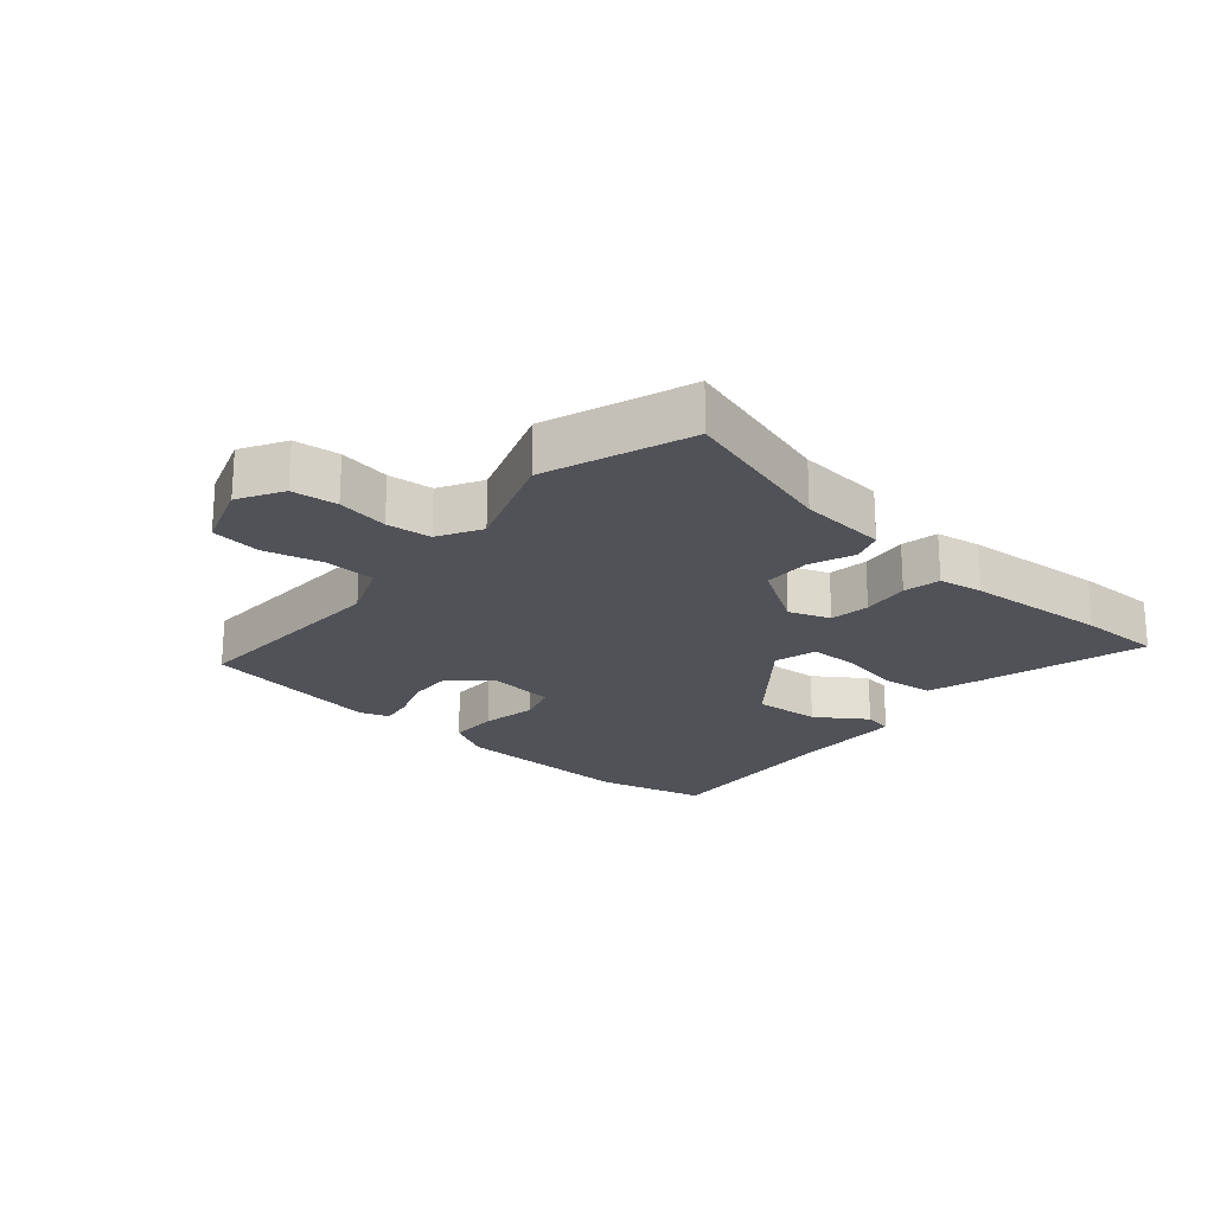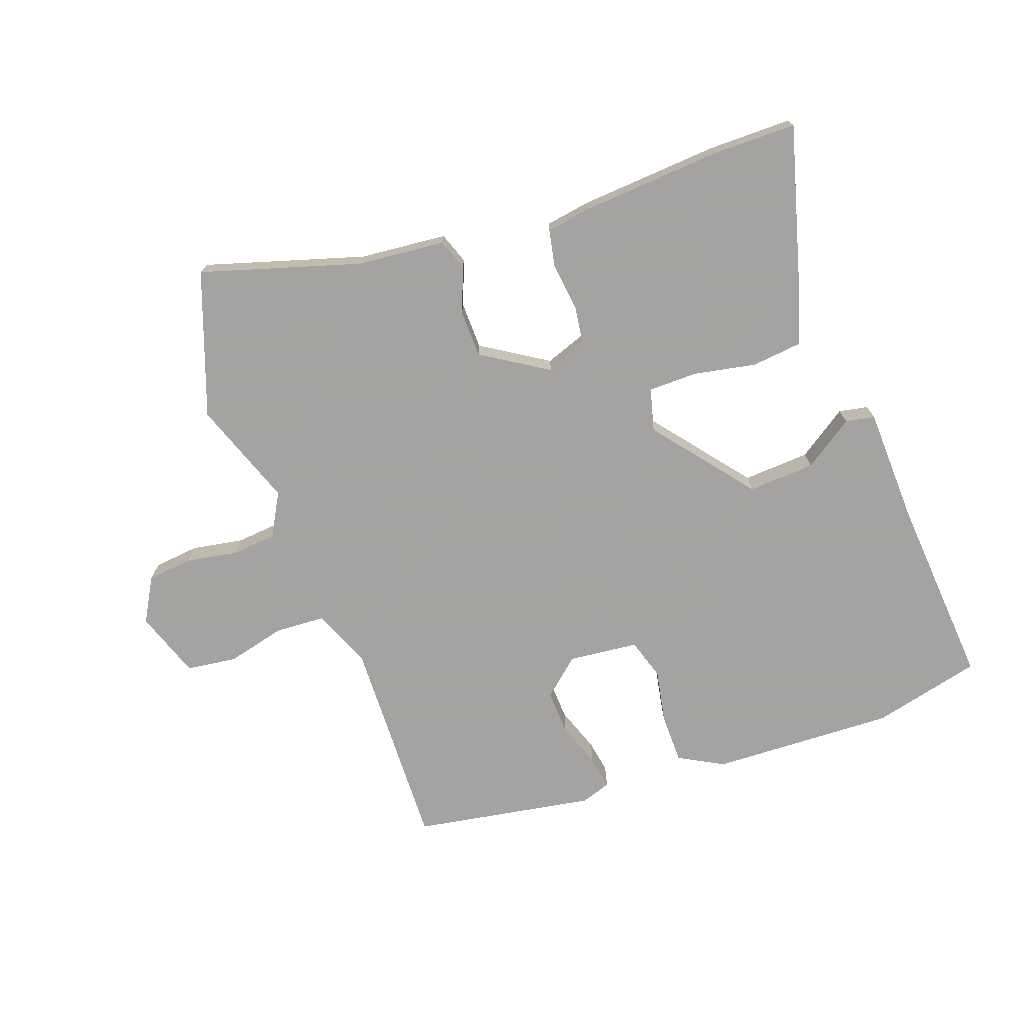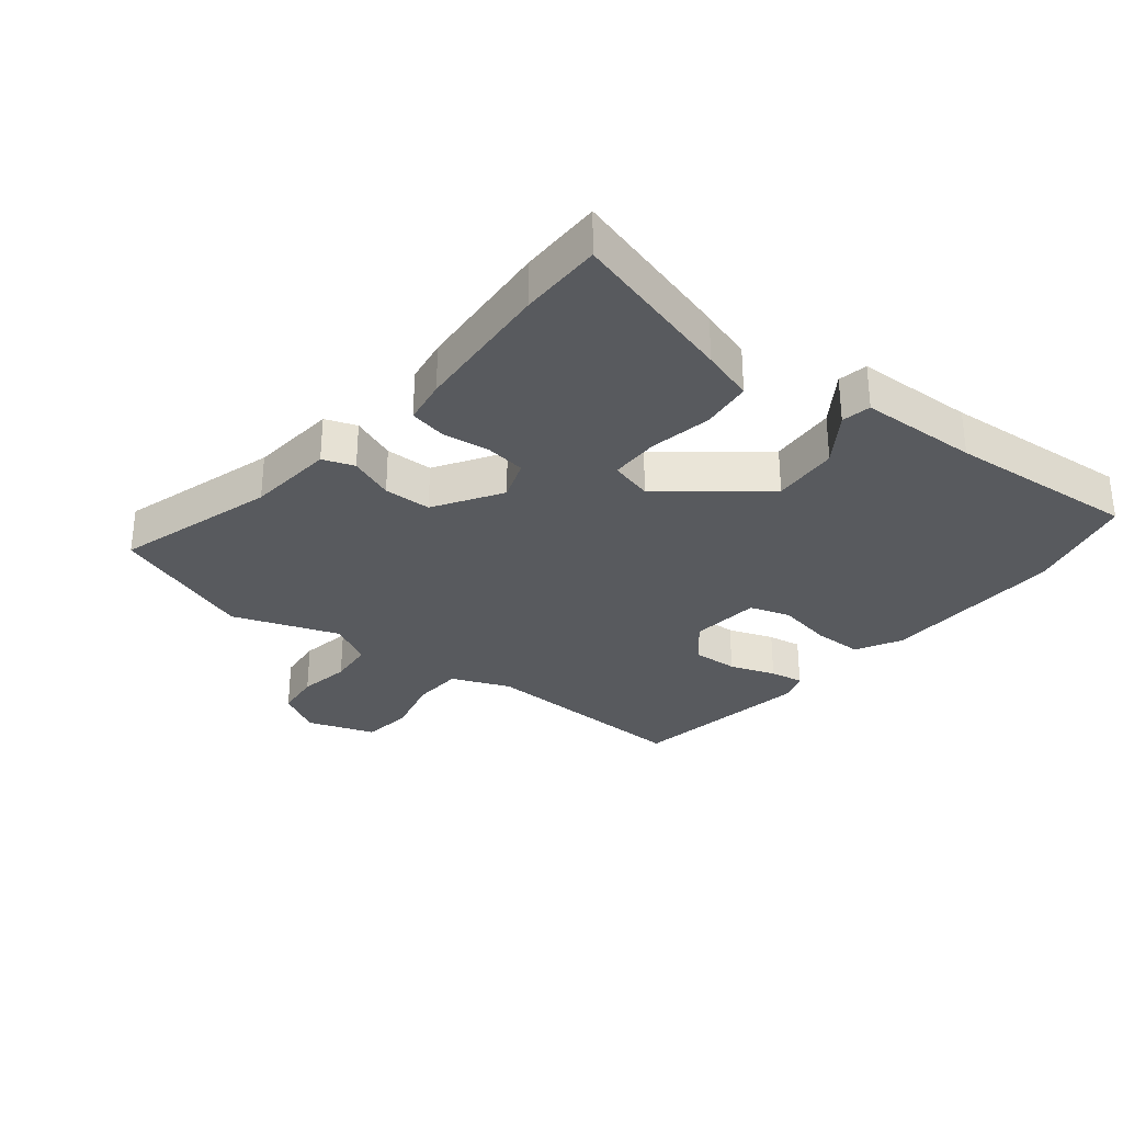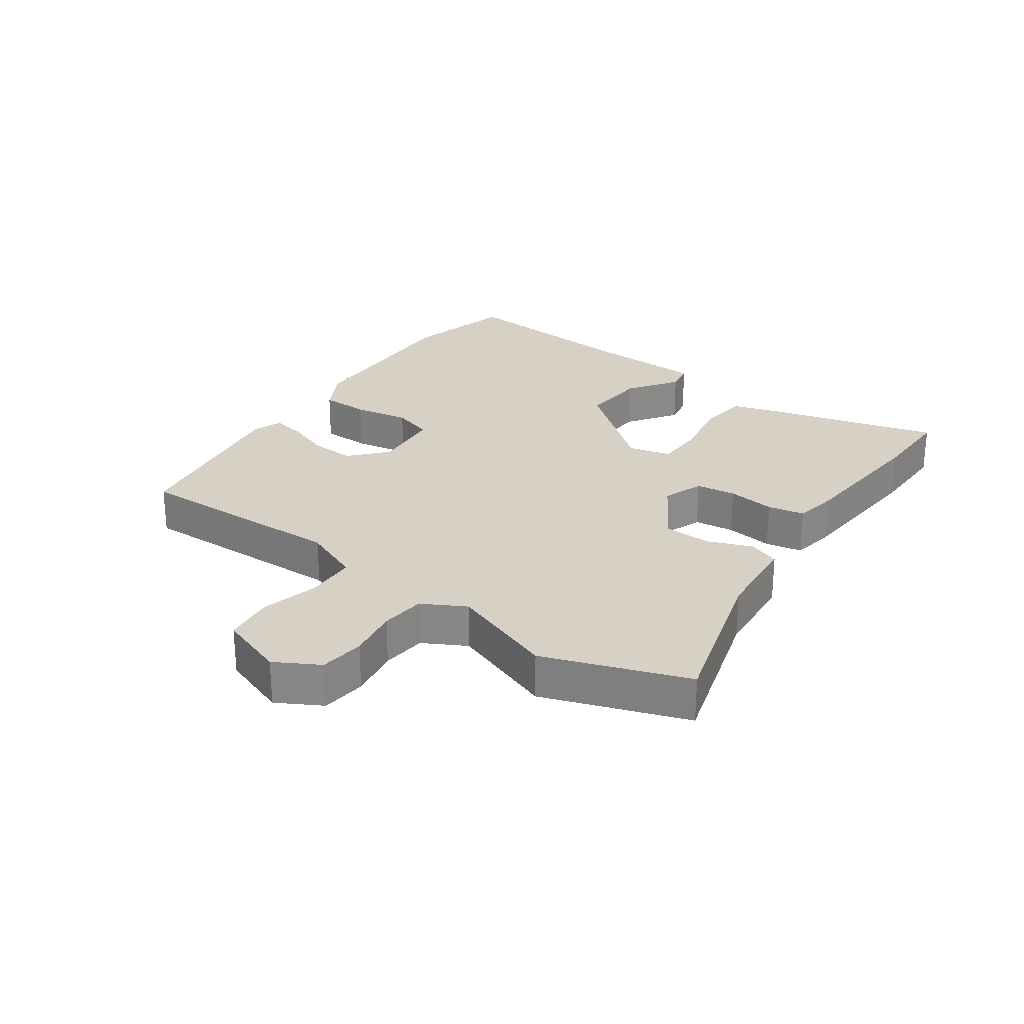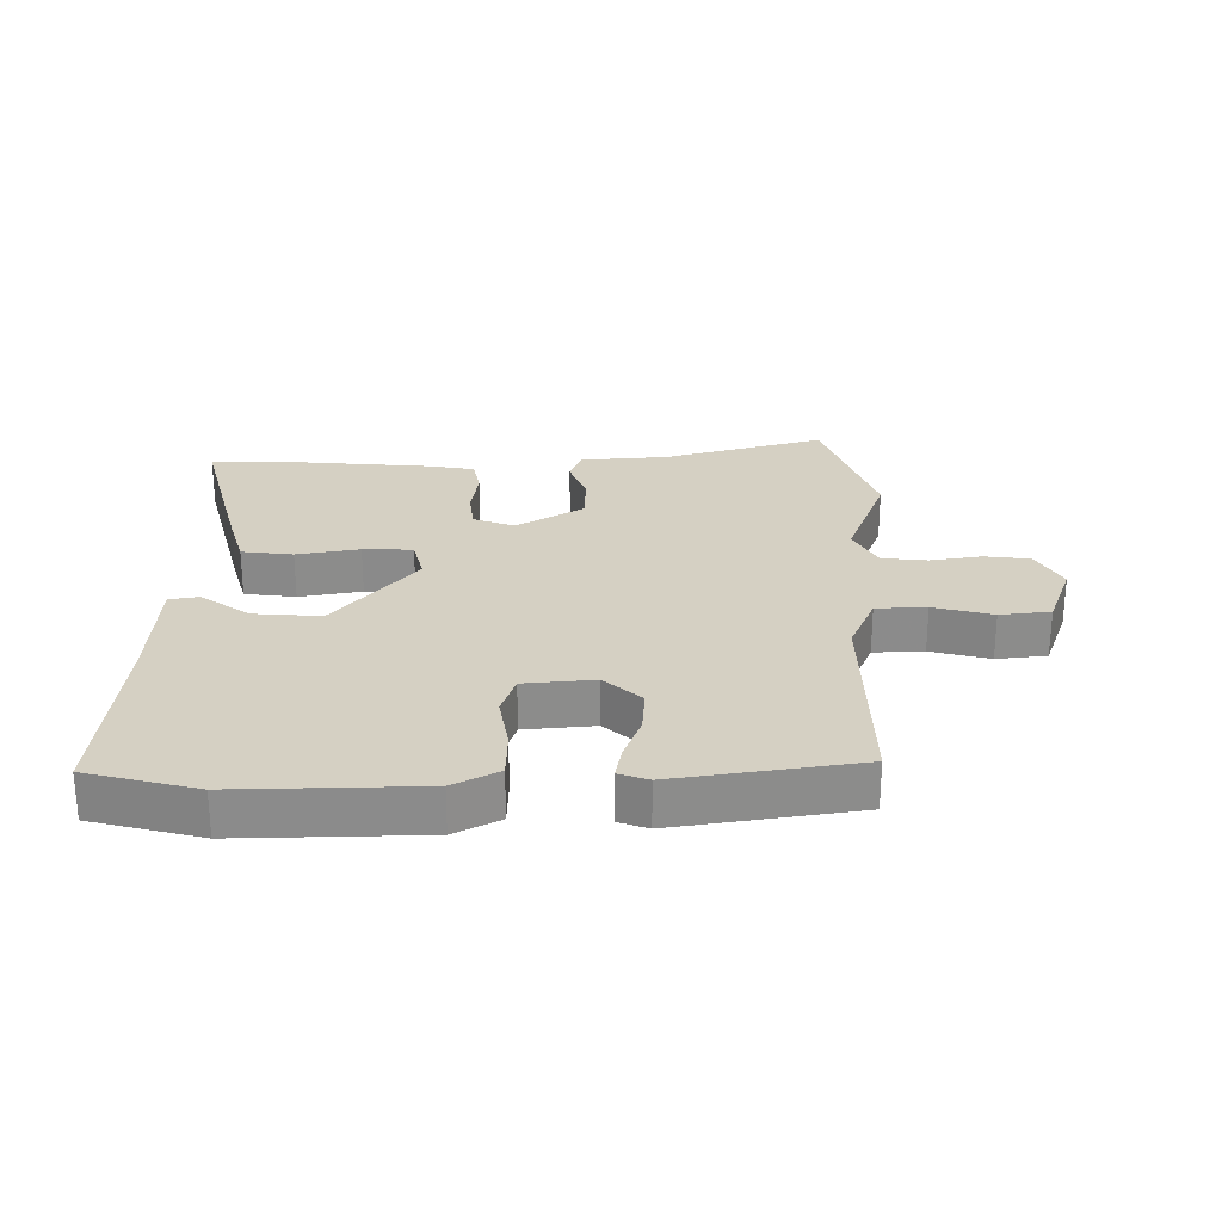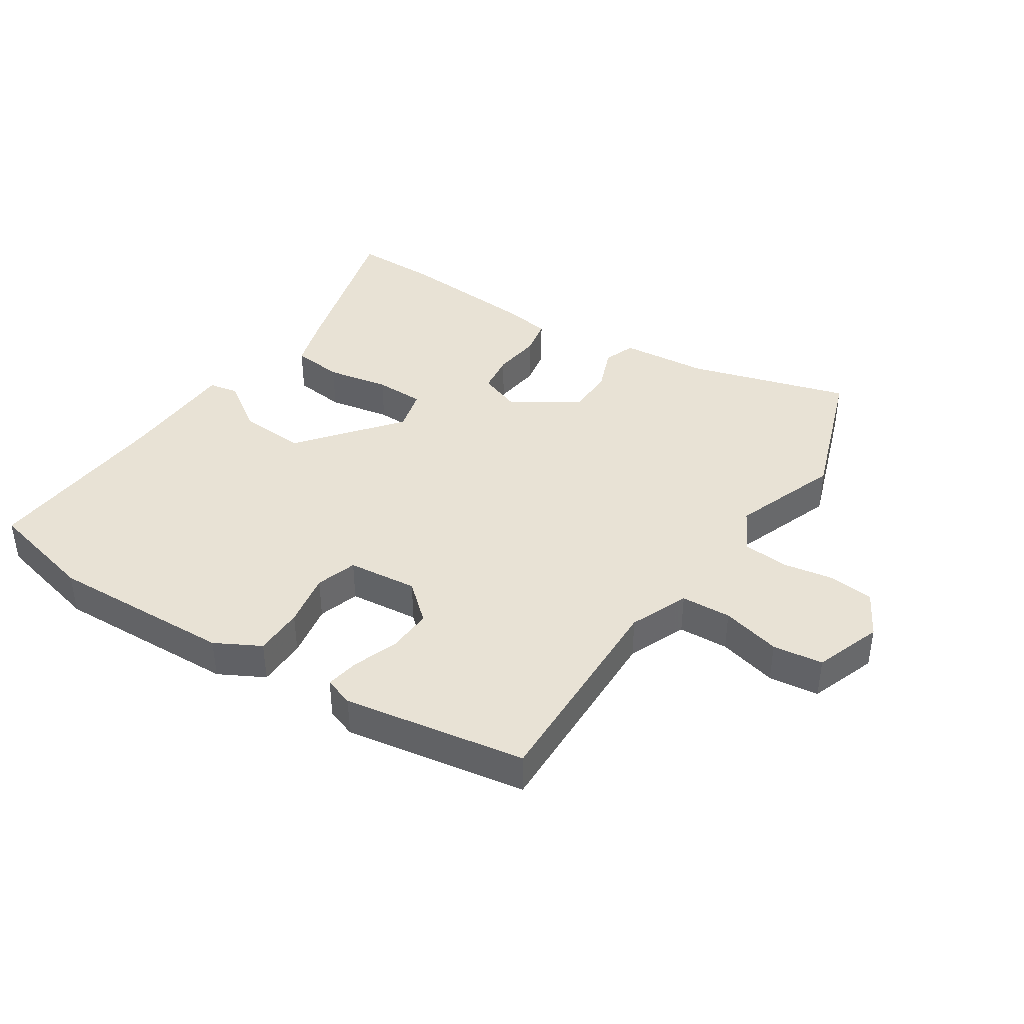
<metadata>
{"format":"obj","ext":"obj","renderer":"f3d","projection":"perspective","resolution":1024,"background":"white","views":[{"elev":-21.4,"azim":140.4,"up":"+Y"},{"elev":-73.1,"azim":-159.0,"up":"+Y"},{"elev":-31.0,"azim":-127.4,"up":"+Y"},{"elev":26.6,"azim":126.9,"up":"+Y"},{"elev":26.3,"azim":1.7,"up":"+Y"},{"elev":40.8,"azim":34.6,"up":"+Y"}]}
</metadata>
<code>
v -0.401 0.07 -0.502
v -0.532 0.07 -0.499
v -0.454 0.07 -0.238
v -0.427 0.07 -0.156
v -0.346 0.07 -0.149
v -0.248 0.07 -0.17
v -0.17 0.07 -0.171
v -0.151 0.07 -0.104
v -0.272 0.07 0.054
v -0.378 0.07 0.05
v -0.458 0.07 -0.002
v -0.504 0.07 0.008
v -0.506 0.07 0.195
v -0.523 0.07 0.495
v -0.349 0.07 0.533
v -0.059 0.07 0.516
v 0.011 0.07 0.476
v 0.01 0.07 0.398
v -0.008 0.07 0.312
v 0.011 0.07 0.247
v 0.121 0.07 0.233
v 0.181 0.07 0.283
v 0.179 0.07 0.354
v 0.155 0.07 0.426
v 0.147 0.07 0.479
v 0.194 0.07 0.494
v 0.48 0.07 0.439
v 0.463 0.07 0.1
v 0.499 0.07 0.007
v 0.578 0.07 0.001
v 0.672 0.07 0.022
v 0.751 0.07 0.01
v 0.786 0.07 -0.097
v 0.745 0.07 -0.166
v 0.673 0.07 -0.172
v 0.592 0.07 -0.156
v 0.521 0.07 -0.161
v 0.482 0.07 -0.228
v 0.539 0.07 -0.397
v 0.453 0.07 -0.622
v 0.203 0.07 -0.541
v 0.065 0.07 -0.525
v 0.048 0.07 -0.475
v 0.077 0.07 -0.405
v 0.077 0.07 -0.33
v -0.026 0.07 -0.262
v -0.091 0.07 -0.284
v -0.101 0.07 -0.347
v -0.093 0.07 -0.423
v -0.106 0.07 -0.481
v -0.177 0.07 -0.491
v -0.401 0 -0.502
v -0.532 0 -0.499
v -0.454 0 -0.238
v -0.427 0 -0.156
v -0.346 0 -0.149
v -0.248 0 -0.17
v -0.17 0 -0.171
v -0.151 0 -0.104
v -0.272 0 0.054
v -0.378 0 0.05
v -0.458 0 -0.002
v -0.504 0 0.008
v -0.506 0 0.195
v -0.523 0 0.495
v -0.349 0 0.533
v -0.059 0 0.516
v 0.011 0 0.476
v 0.01 0 0.398
v -0.008 0 0.312
v 0.011 0 0.247
v 0.121 0 0.233
v 0.181 0 0.283
v 0.179 0 0.354
v 0.155 0 0.426
v 0.147 0 0.479
v 0.194 0 0.494
v 0.48 0 0.439
v 0.463 0 0.1
v 0.499 0 0.007
v 0.578 0 0.001
v 0.672 0 0.022
v 0.751 0 0.01
v 0.786 0 -0.097
v 0.745 0 -0.166
v 0.673 0 -0.172
v 0.592 0 -0.156
v 0.521 0 -0.161
v 0.482 0 -0.228
v 0.539 0 -0.397
v 0.453 0 -0.622
v 0.203 0 -0.541
v 0.065 0 -0.525
v 0.048 0 -0.475
v 0.077 0 -0.405
v 0.077 0 -0.33
v -0.026 0 -0.262
v -0.091 0 -0.284
v -0.101 0 -0.347
v -0.093 0 -0.423
v -0.106 0 -0.481
v -0.177 0 -0.491
f 48 49 50 51
f 47 48 51 1
f 41 42 43 44
f 41 44 45
f 38 39 40 41
f 37 38 41 45
f 33 34 35 36
f 33 36 37
f 30 31 32 33
f 29 30 33 37
f 28 29 37 45
f 23 24 25 26
f 22 23 26 27
f 21 22 27 28
f 16 17 18 19
f 14 15 16 19
f 13 14 19 20
f 10 11 12 13
f 9 10 13 20
f 8 9 20 21
f 3 4 5 6
f 3 6 7
f 47 1 2 3
f 46 47 3 7
f 28 45 46
f 21 28 46
f 7 8 21 46
f 102 101 100 99
f 52 102 99 98
f 95 94 93 92
f 96 95 92
f 92 91 90 89
f 96 92 89 88
f 87 86 85 84
f 88 87 84
f 84 83 82 81
f 88 84 81 80
f 96 88 80 79
f 77 76 75 74
f 78 77 74 73
f 79 78 73 72
f 70 69 68 67
f 70 67 66 65
f 71 70 65 64
f 64 63 62 61
f 71 64 61 60
f 72 71 60 59
f 57 56 55 54
f 58 57 54
f 54 53 52 98
f 58 54 98 97
f 97 96 79
f 97 79 72
f 97 72 59 58
f 1 52 53 2
f 2 53 54 3
f 3 54 55 4
f 4 55 56 5
f 5 56 57 6
f 6 57 58 7
f 7 58 59 8
f 8 59 60 9
f 9 60 61 10
f 10 61 62 11
f 11 62 63 12
f 12 63 64 13
f 13 64 65 14
f 14 65 66 15
f 15 66 67 16
f 16 67 68 17
f 17 68 69 18
f 18 69 70 19
f 19 70 71 20
f 20 71 72 21
f 21 72 73 22
f 22 73 74 23
f 23 74 75 24
f 24 75 76 25
f 25 76 77 26
f 26 77 78 27
f 27 78 79 28
f 28 79 80 29
f 29 80 81 30
f 30 81 82 31
f 31 82 83 32
f 32 83 84 33
f 33 84 85 34
f 34 85 86 35
f 35 86 87 36
f 36 87 88 37
f 37 88 89 38
f 38 89 90 39
f 39 90 91 40
f 40 91 92 41
f 41 92 93 42
f 42 93 94 43
f 43 94 95 44
f 44 95 96 45
f 45 96 97 46
f 46 97 98 47
f 47 98 99 48
f 48 99 100 49
f 49 100 101 50
f 50 101 102 51
f 51 102 52 1

</code>
